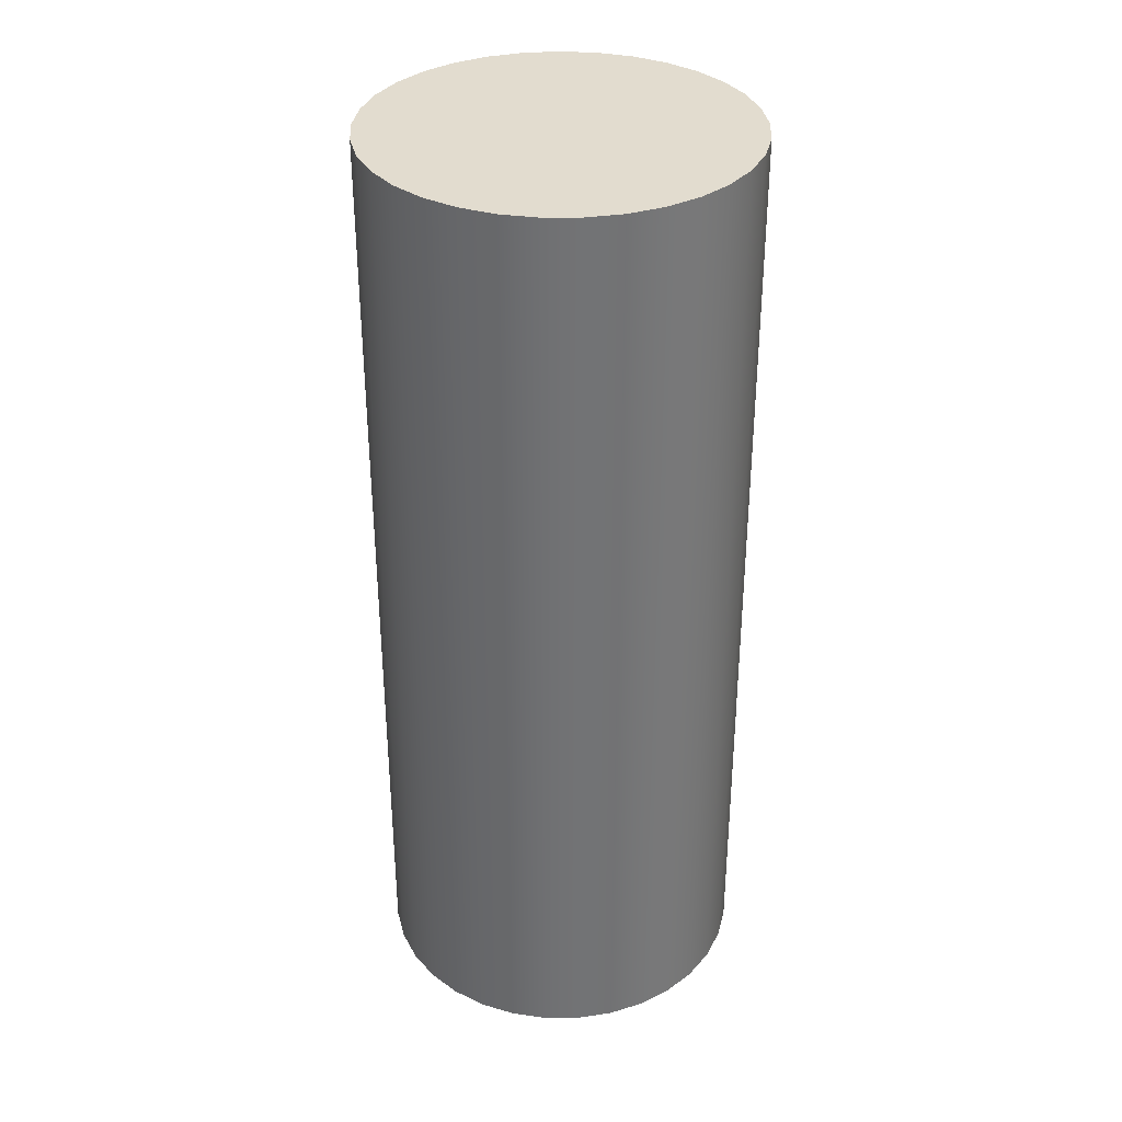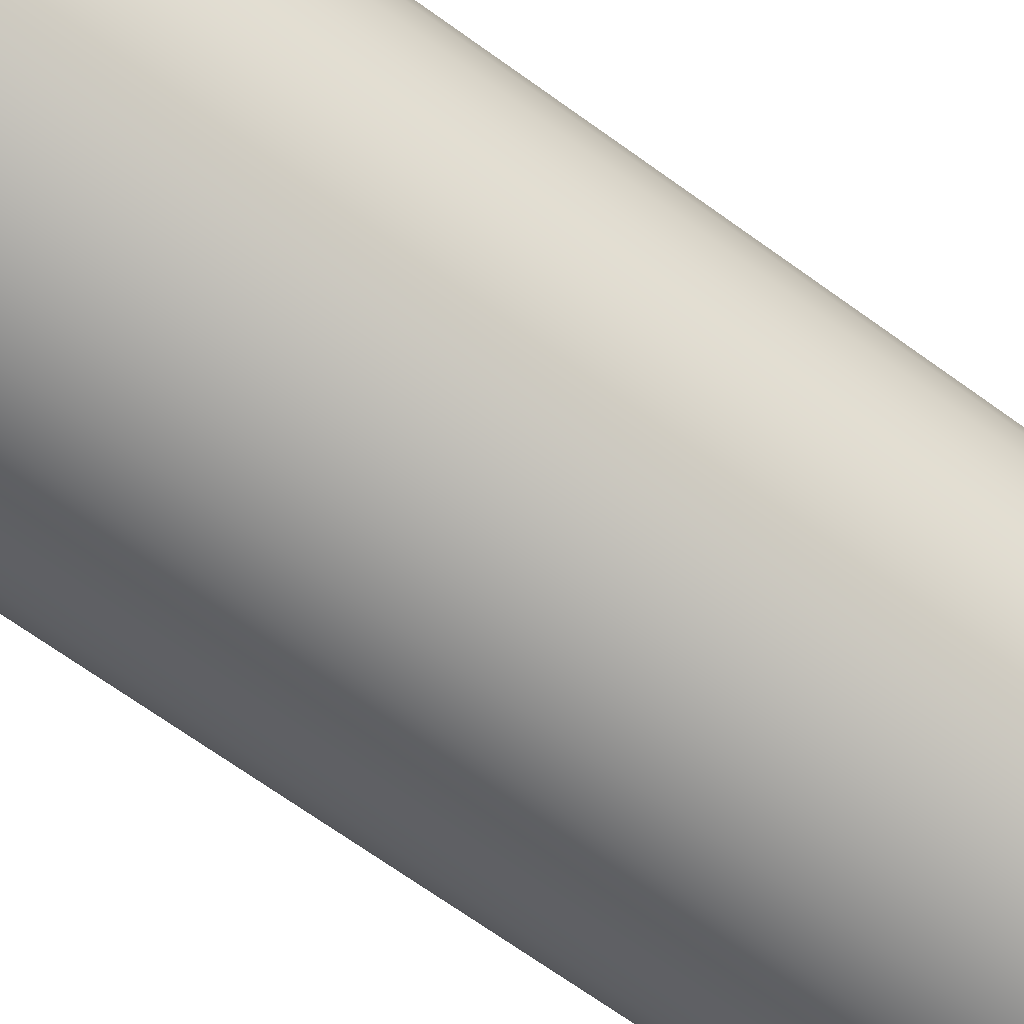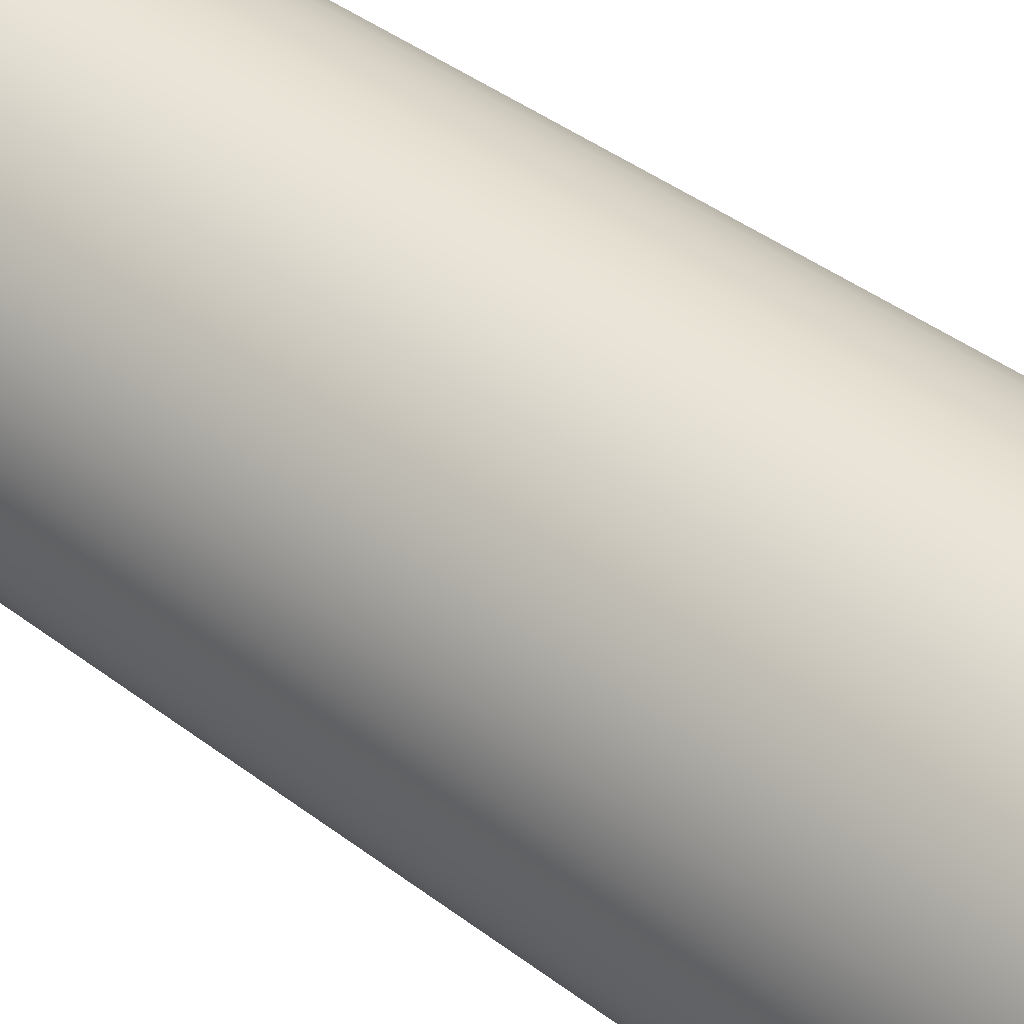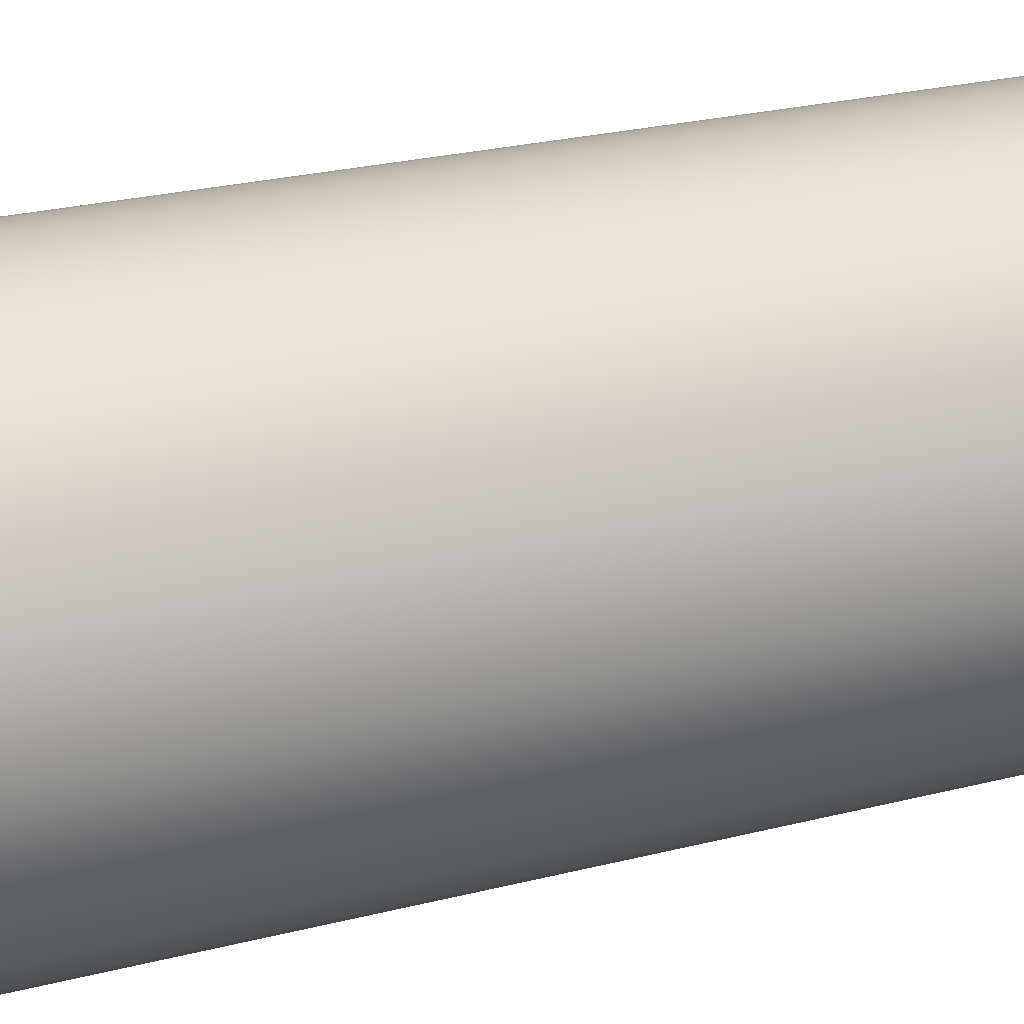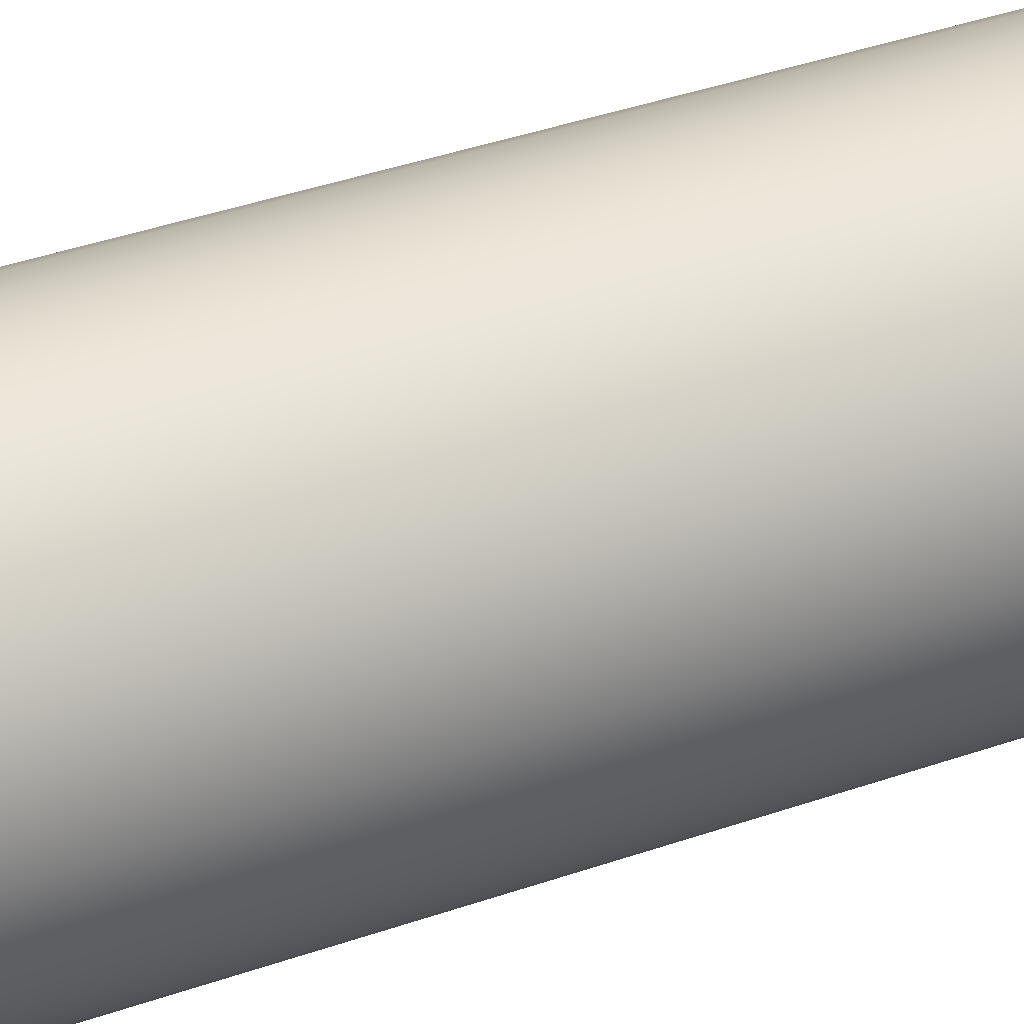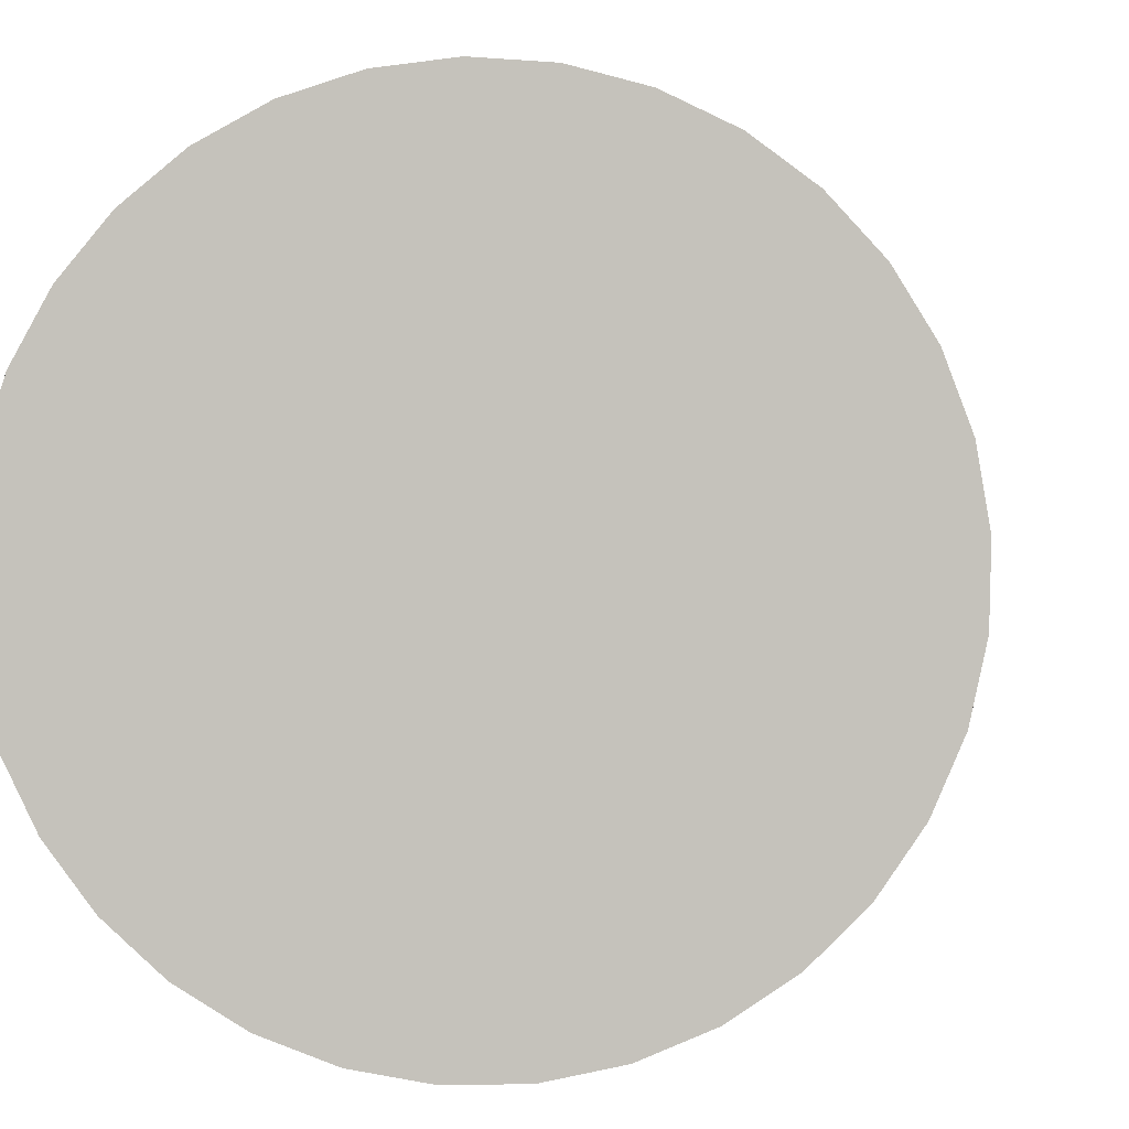
<metadata>
{"format":"obj","ext":"obj","renderer":"f3d","projection":"perspective","resolution":1024,"background":"white","views":[{"elev":34.6,"azim":85.7,"up":"+Z"},{"elev":-69.6,"azim":54.3,"up":"+Y"},{"elev":42.4,"azim":132.1,"up":"+Y"},{"elev":22.6,"azim":-114.6,"up":"+Y"},{"elev":46.5,"azim":-110.9,"up":"+Y"},{"elev":0.3,"azim":-176.0,"up":"+Y"}]}
</metadata>
<code>
v 20 0.5 0
v 20 0.5 100
v 19.54 4.276 0
v 19.54 4.276 100
v 18.38 7.897 0
v 18.38 7.897 100
v 16.55 11.23 0
v 16.55 11.23 100
v 14.13 14.16 0
v 14.13 14.16 100
v 11.19 16.58 0
v 11.19 16.58 100
v 7.853 18.4 0
v 7.853 18.4 100
v 4.229 19.55 0
v 4.229 19.55 100
v 0.4522 20 0
v 0.4522 20 100
v -3.341 19.73 0
v -3.341 19.73 100
v -7.014 18.74 0
v -7.014 18.74 100
v -10.43 17.07 0
v -10.43 17.07 100
v -13.48 14.79 0
v -13.48 14.79 100
v -16.03 11.97 0
v -16.03 11.97 100
v -18.01 8.72 0
v -18.01 8.72 100
v -19.33 5.155 0
v -19.33 5.155 100
v -19.96 1.403 0
v -19.96 1.403 100
v -19.86 -2.399 0
v -19.86 -2.399 100
v -19.05 -6.114 0
v -19.05 -6.114 100
v -17.55 -9.609 0
v -17.55 -9.609 100
v -15.41 -12.76 0
v -15.41 -12.76 100
v -12.72 -15.44 0
v -12.72 -15.44 100
v -9.567 -17.57 0
v -9.567 -17.57 100
v -6.069 -19.06 0
v -6.069 -19.06 100
v -2.351 -19.87 0
v -2.351 -19.87 100
v 1.451 -19.95 0
v 1.451 -19.95 100
v 5.201 -19.32 0
v 5.201 -19.32 100
v 8.763 -17.98 0
v 8.763 -17.98 100
v 12.01 -16 0
v 12.01 -16 100
v 14.82 -13.44 0
v 14.82 -13.44 100
v 17.1 -10.39 0
v 17.1 -10.39 100
v 18.75 -6.969 0
v 18.75 -6.969 100
v 19.73 -3.294 0
v 19.73 -3.294 100
v 20 0.5 0
v 20 0.5 100
v 20 0.5 0
v 19.54 4.276 0
v 18.38 7.897 0
v 16.55 11.23 0
v 14.13 14.16 0
v 11.19 16.58 0
v 7.853 18.4 0
v 4.229 19.55 0
v 0.4522 20 0
v -3.341 19.73 0
v -7.014 18.74 0
v -10.43 17.07 0
v -13.48 14.79 0
v -16.03 11.97 0
v -18.01 8.72 0
v -19.33 5.155 0
v -19.96 1.403 0
v -19.86 -2.399 0
v -19.05 -6.114 0
v -17.55 -9.609 0
v -15.41 -12.76 0
v -12.72 -15.44 0
v -9.567 -17.57 0
v -6.069 -19.06 0
v -2.351 -19.87 0
v 1.451 -19.95 0
v 5.201 -19.32 0
v 8.763 -17.98 0
v 12.01 -16 0
v 14.82 -13.44 0
v 17.1 -10.39 0
v 18.75 -6.969 0
v 19.73 -3.294 0
v 20 0.5 100
v 19.54 4.276 100
v 18.38 7.897 100
v 16.55 11.23 100
v 14.13 14.16 100
v 11.19 16.58 100
v 7.853 18.4 100
v 4.229 19.55 100
v 0.4522 20 100
v -3.341 19.73 100
v -7.014 18.74 100
v -10.43 17.07 100
v -13.48 14.79 100
v -16.03 11.97 100
v -18.01 8.72 100
v -19.33 5.155 100
v -19.96 1.403 100
v -19.86 -2.399 100
v -19.05 -6.114 100
v -17.55 -9.609 100
v -15.41 -12.76 100
v -12.72 -15.44 100
v -9.567 -17.57 100
v -6.069 -19.06 100
v -2.351 -19.87 100
v 1.451 -19.95 100
v 5.201 -19.32 100
v 8.763 -17.98 100
v 12.01 -16 100
v 14.82 -13.44 100
v 17.1 -10.39 100
v 18.75 -6.969 100
v 19.73 -3.294 100
f 1 3 4 2
f 3 5 6 4
f 5 7 8 6
f 7 9 10 8
f 9 11 12 10
f 11 13 14 12
f 13 15 16 14
f 15 17 18 16
f 17 19 20 18
f 19 21 22 20
f 21 23 24 22
f 23 25 26 24
f 25 27 28 26
f 27 29 30 28
f 29 31 32 30
f 31 33 34 32
f 33 35 36 34
f 35 37 38 36
f 37 39 40 38
f 39 41 42 40
f 41 43 44 42
f 43 45 46 44
f 45 47 48 46
f 47 49 50 48
f 49 51 52 50
f 51 53 54 52
f 53 55 56 54
f 55 57 58 56
f 57 59 60 58
f 59 61 62 60
f 61 63 64 62
f 63 65 66 64
f 65 67 68 66
f 88 87 83
f 86 84 87
f 89 88 91
f 94 92 91
f 77 88 79
f 91 90 89
f 91 88 94
f 87 84 83
f 83 82 79
f 84 86 85
f 80 82 81
f 79 82 80
f 88 83 79
f 79 78 77
f 92 94 93
f 96 95 94
f 99 96 94
f 97 96 98
f 99 88 100
f 100 88 77
f 99 98 96
f 101 100 69
f 77 75 74
f 75 77 76
f 73 77 74
f 77 73 70
f 73 72 70
f 71 70 72
f 70 100 77
f 70 69 100
f 99 94 88
f 121 116 120
f 119 120 117
f 122 124 121
f 127 124 125
f 110 112 121
f 124 122 123
f 124 127 121
f 120 116 117
f 116 112 115
f 117 118 119
f 113 114 115
f 112 113 115
f 121 112 116
f 112 110 111
f 125 126 127
f 129 127 128
f 132 127 129
f 130 131 129
f 132 133 121
f 133 110 121
f 132 129 131
f 134 102 133
f 110 107 108
f 108 109 110
f 106 107 110
f 110 103 106
f 106 103 105
f 104 105 103
f 103 110 133
f 103 133 102
f 132 121 127

</code>
